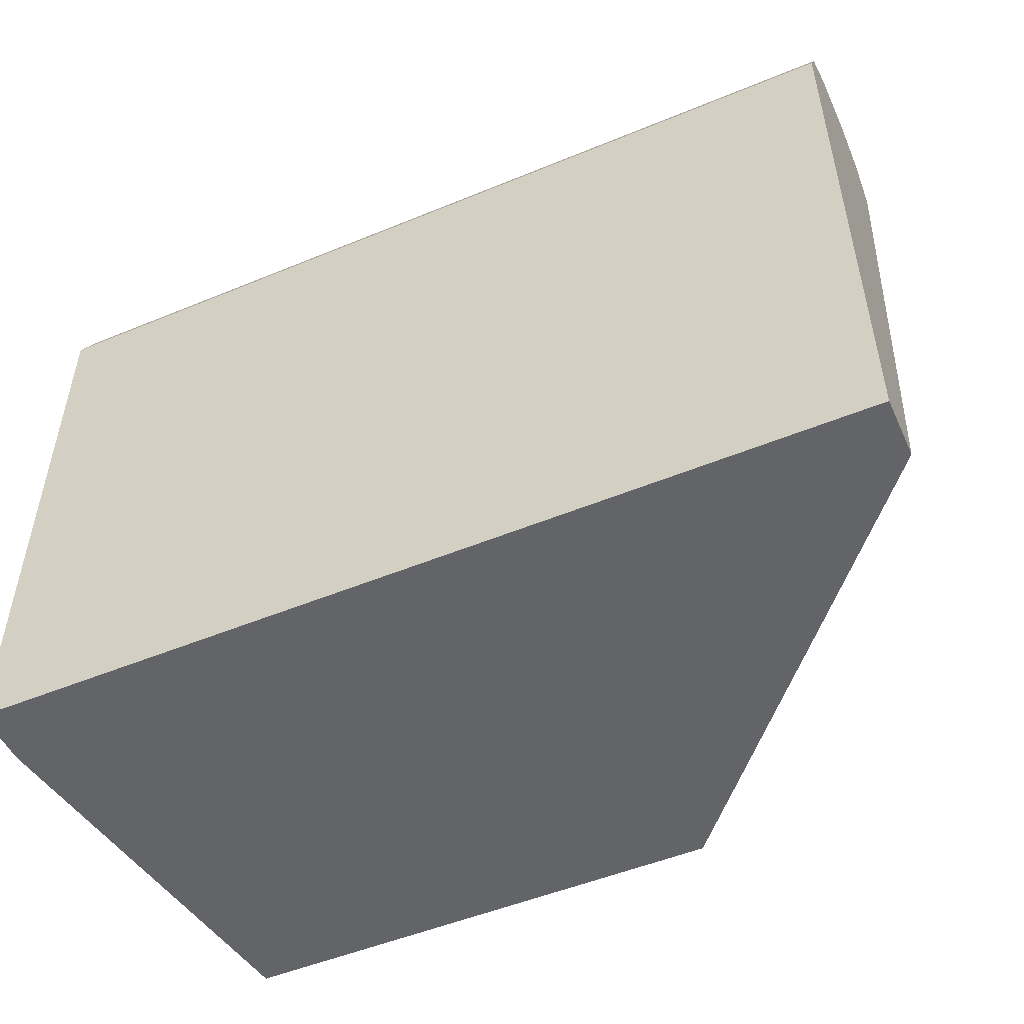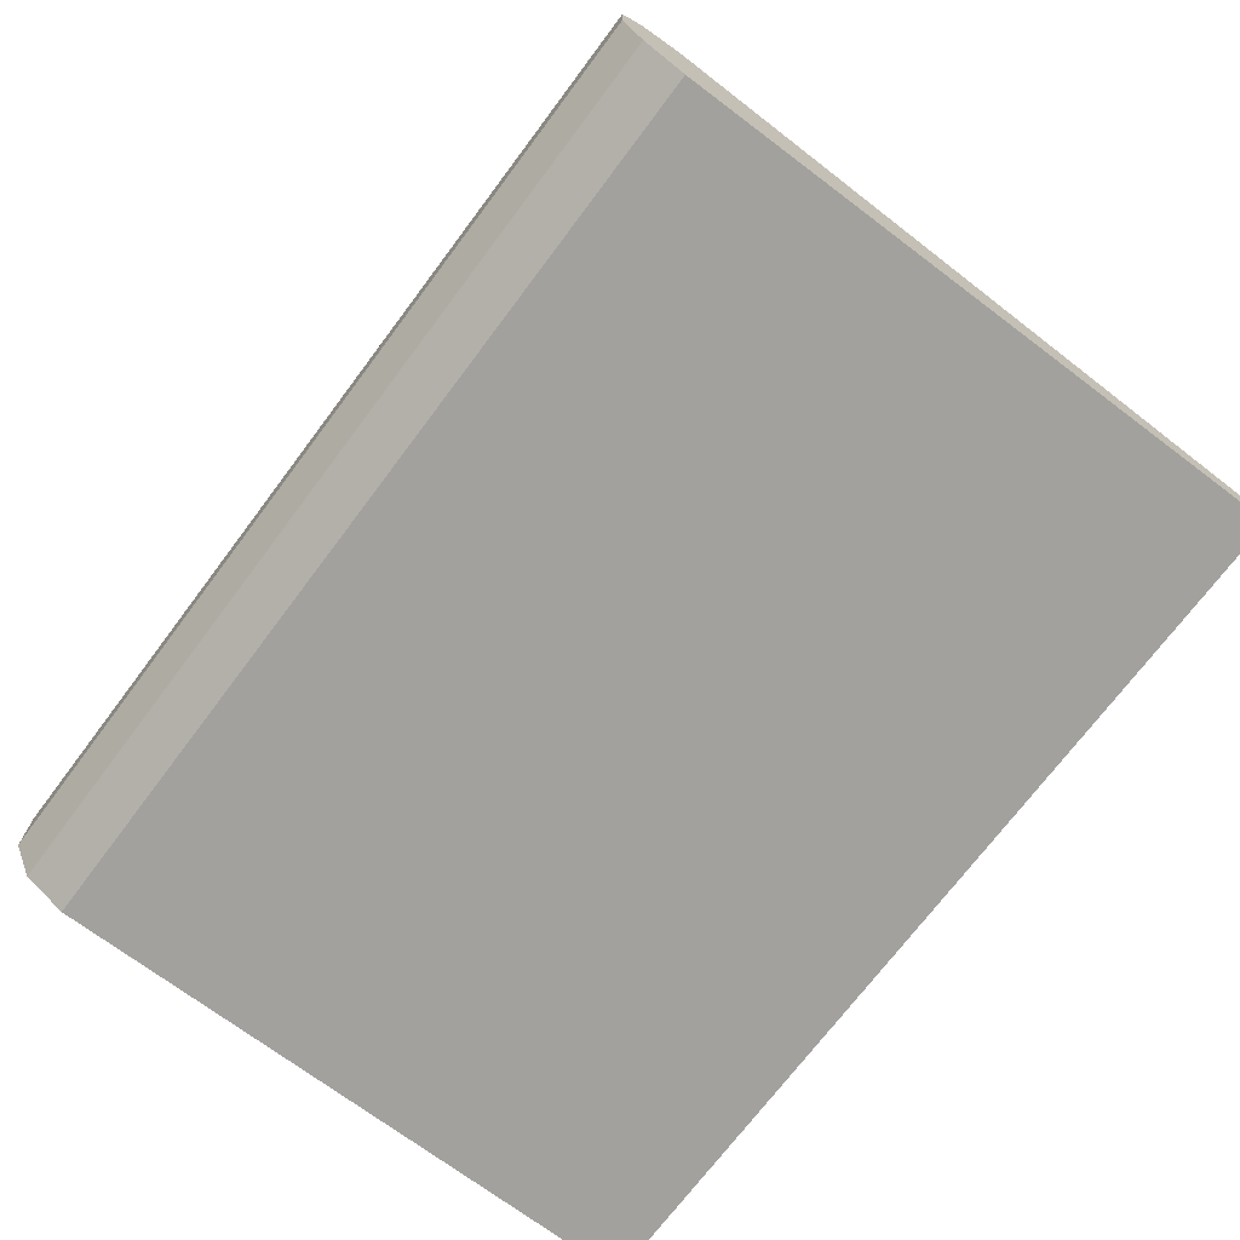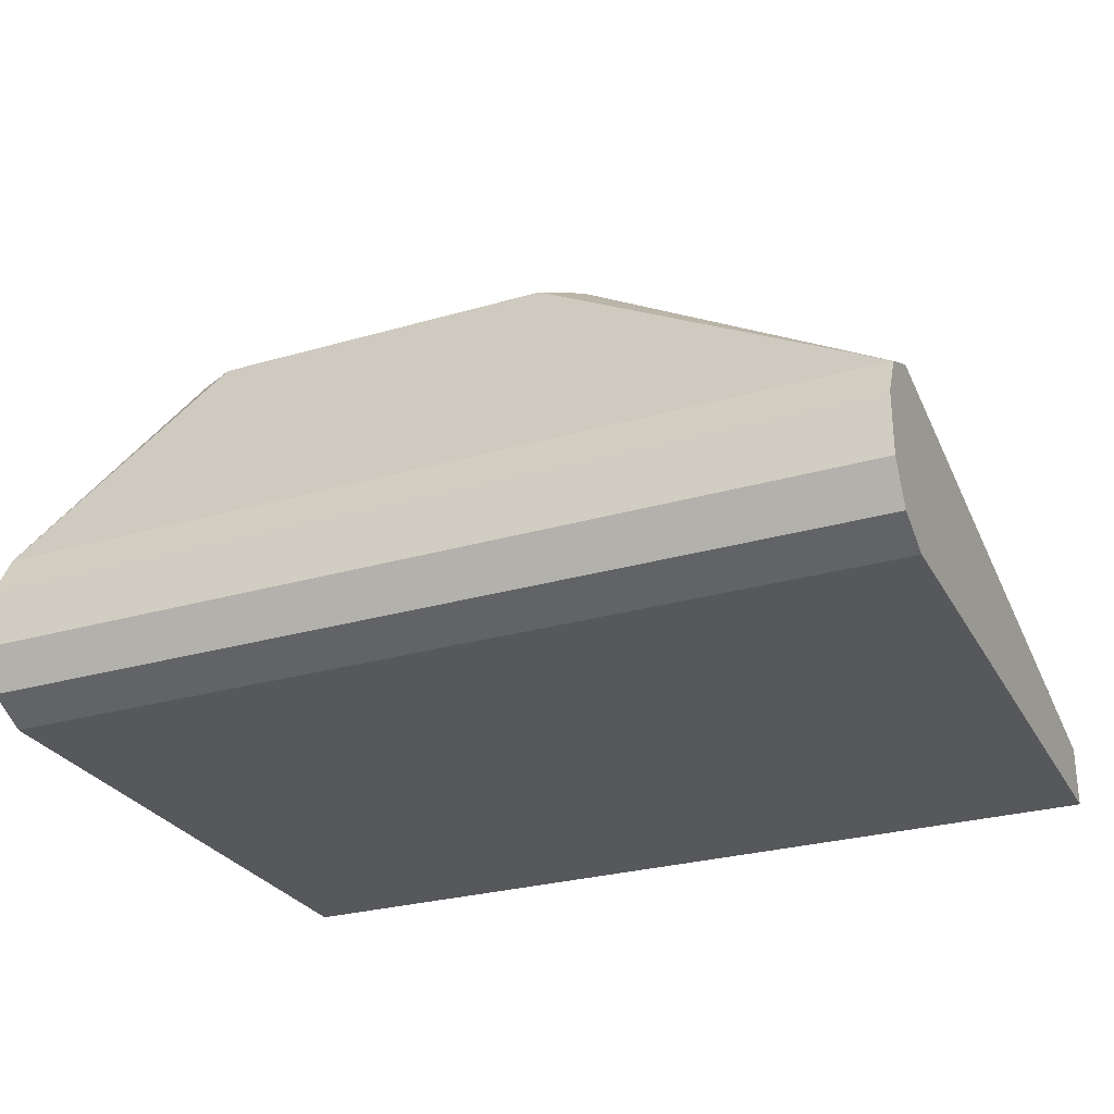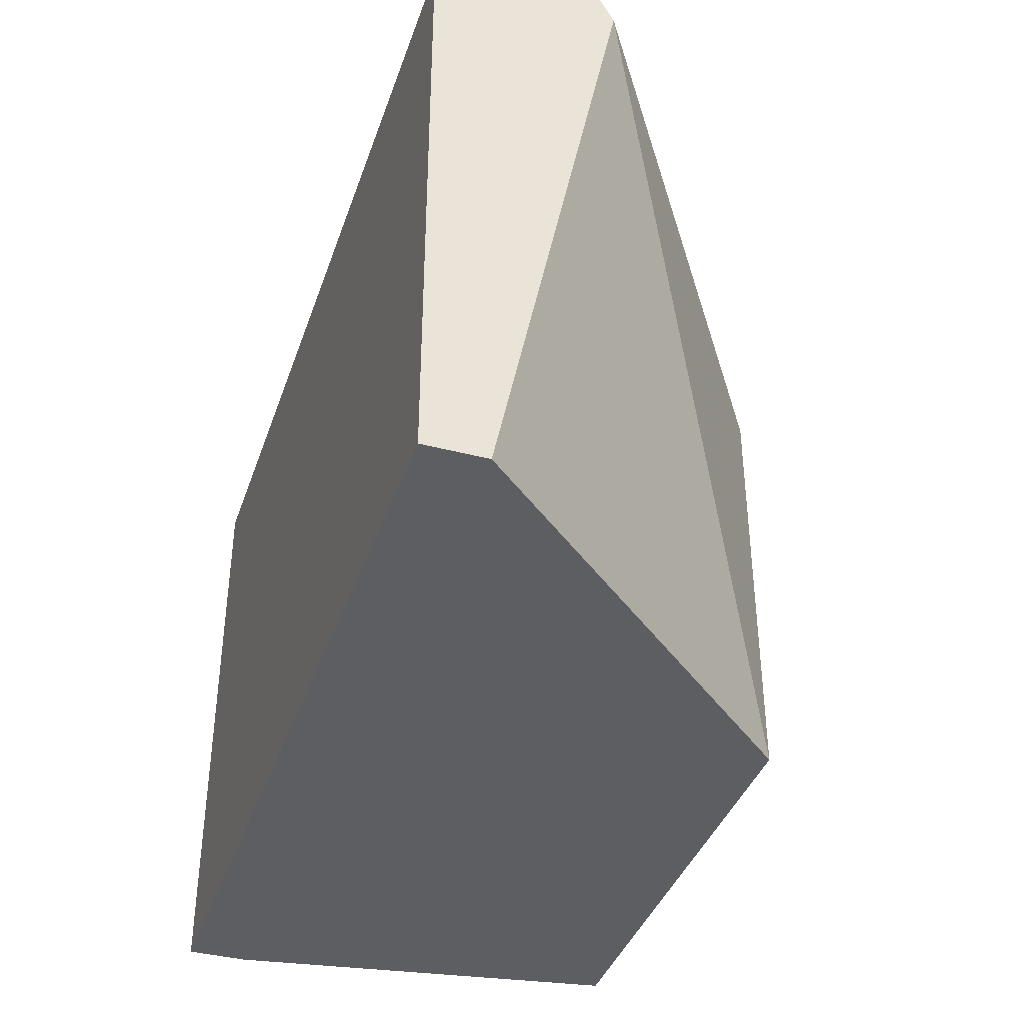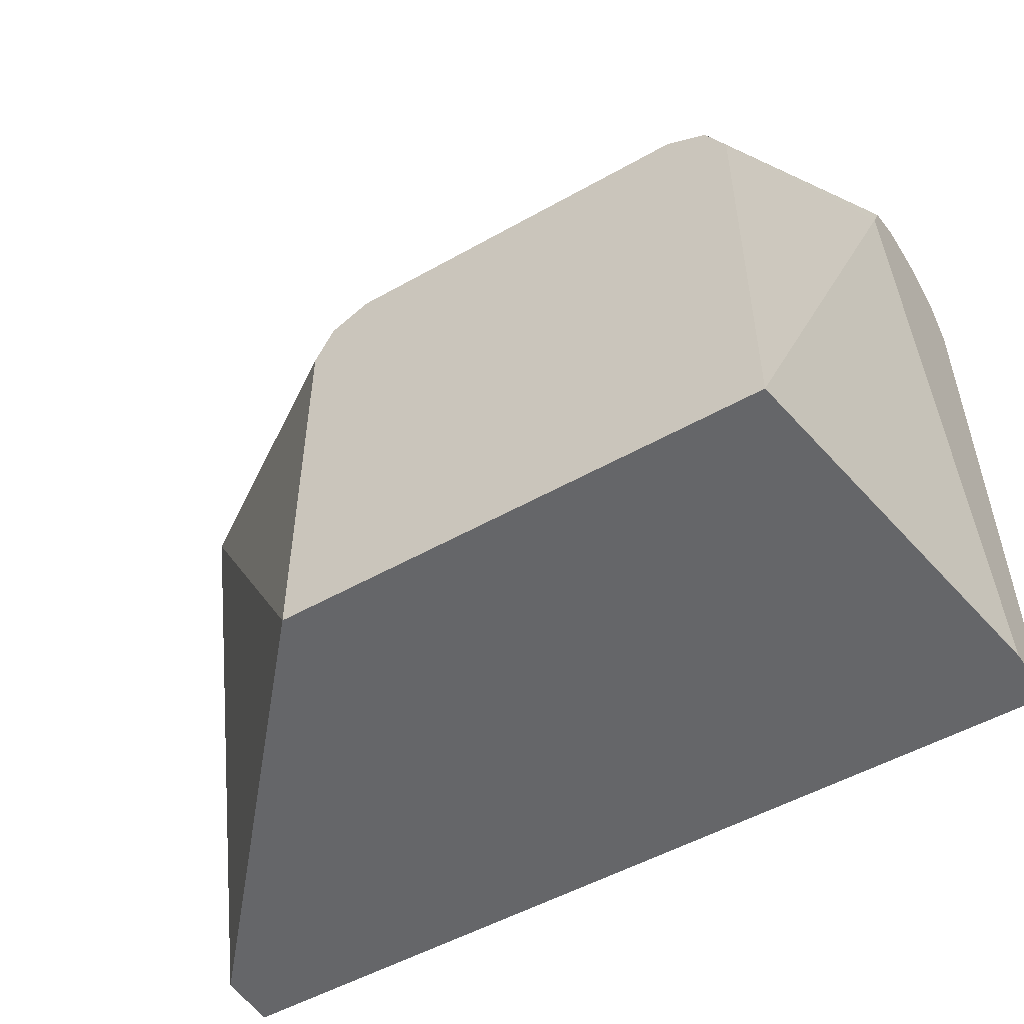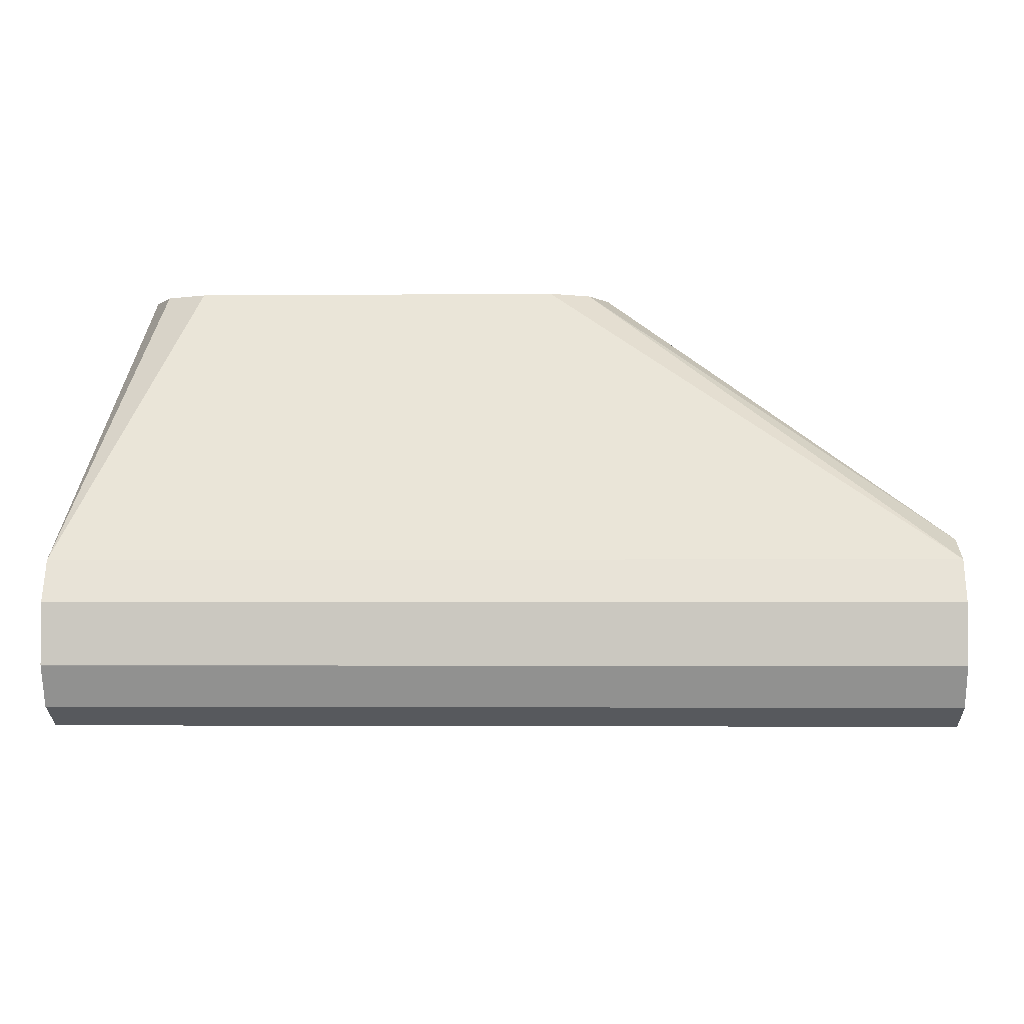
<metadata>
{"format":"obj","ext":"obj","renderer":"f3d","projection":"perspective","resolution":1024,"background":"white","views":[{"elev":-51.1,"azim":24.2,"up":"+Z"},{"elev":-72.1,"azim":53.1,"up":"+Y"},{"elev":-27.9,"azim":23.8,"up":"+Y"},{"elev":-39.2,"azim":71.9,"up":"+Z"},{"elev":-51.9,"azim":-148.6,"up":"+Z"},{"elev":-2.6,"azim":1.8,"up":"+Y"}]}
</metadata>
<code>
v -0.1149 -0.08861 0.198
v -0.1149 -0.05316 0.3722
v -0.1149 -0.1063 0.198
v -0.2127 0.0231 0.198
v -0.1149 -0.05907 0.384
v -0.2127 0.0231 0.319
v -0.2168 0.0231 0.3272
v -0.2186 0.0231 0.3308
v -0.1149 -0.1063 0.3722
v -0.3723 -0.1063 0.198
v -0.3544 0.0231 0.198
v -0.1149 -0.07088 0.3899
v -0.2268 0.0231 0.3349
v -0.2304 0.0231 0.3367
v -0.3723 -0.05907 0.384
v -0.1149 -0.1021 0.3807
v -0.3723 -0.1063 0.3722
v -0.3723 -0.08913 0.198
v -0.3723 -0.08861 0.1981
v -0.3723 -0.05319 0.3722
v -0.3544 0.0231 0.319
v -0.1149 -0.08861 0.3899
v -0.3723 -0.07088 0.3899
v -0.3367 0.0231 0.3367
v -0.3485 0.0231 0.3308
v -0.349 0.0231 0.3297
v -0.1149 -0.1004 0.384
v -0.3723 -0.1004 0.384
v -0.3723 -0.08861 0.3899
v -0.3723 -0.0887 0.3898
f 10 15 20
f 10 23 15
f 10 29 23
f 10 30 29
f 10 28 30
f 5 15 23
f 9 16 17
f 5 23 12
f 5 24 15
f 10 20 19
f 10 17 28
f 10 19 18
f 16 28 17
f 11 20 21
f 12 23 29
f 12 29 22
f 15 24 25
f 15 25 26
f 15 26 21
f 15 21 20
f 16 27 28
f 5 14 24
f 22 29 30
f 22 30 27
f 27 30 28
f 11 18 19
f 5 13 14
f 11 19 20
f 4 7 6
f 5 8 13
f 1 2 5
f 1 5 12
f 1 12 22
f 1 22 27
f 1 16 9
f 1 9 3
f 1 3 10
f 1 10 18
f 1 18 11
f 1 11 4
f 1 4 2
f 2 4 6
f 1 27 16
f 4 24 14
f 2 7 8
f 2 8 5
f 3 9 17
f 3 17 10
f 4 11 21
f 4 21 26
f 4 26 25
f 4 8 7
f 4 25 24
f 4 14 13
f 4 13 8
f 2 6 7

</code>
